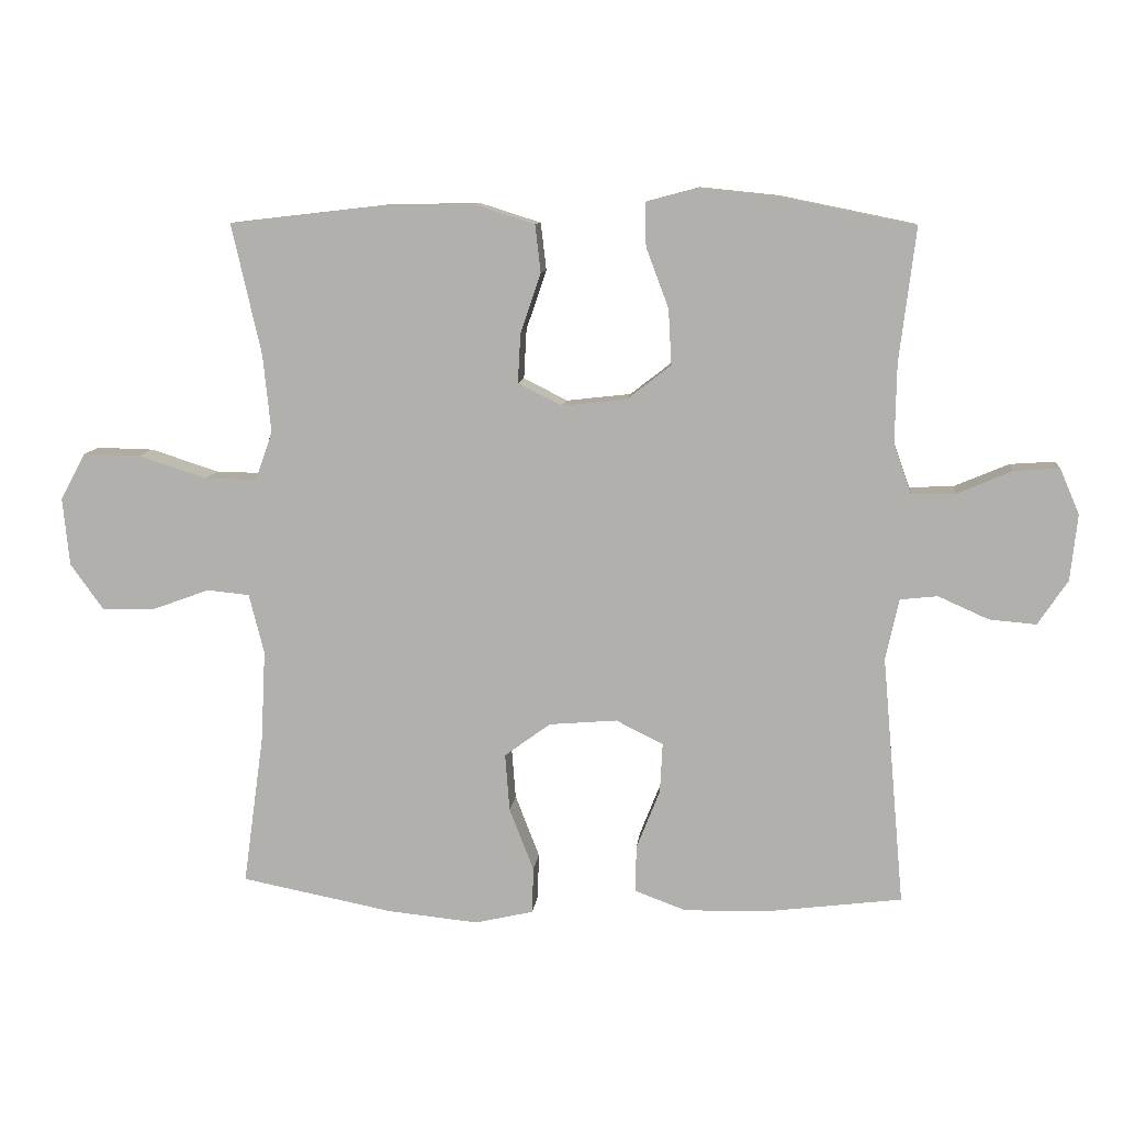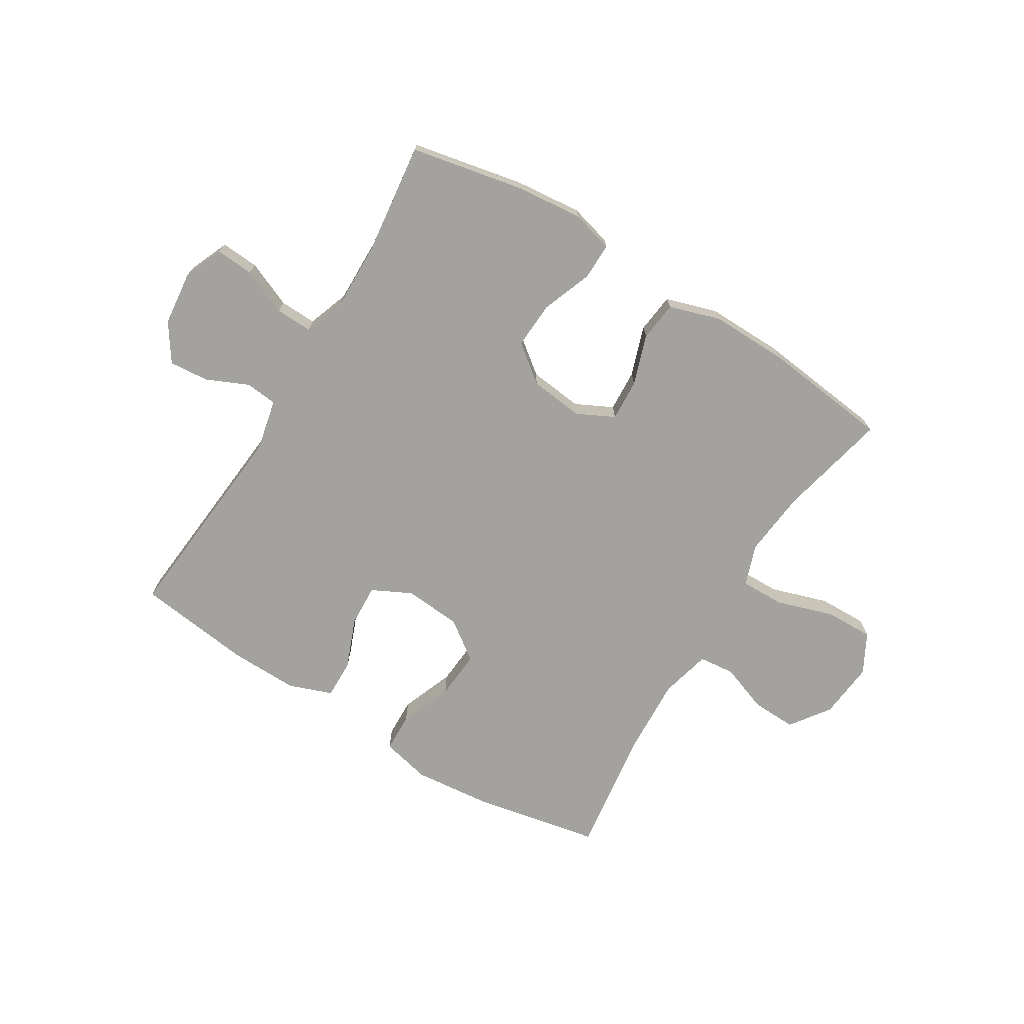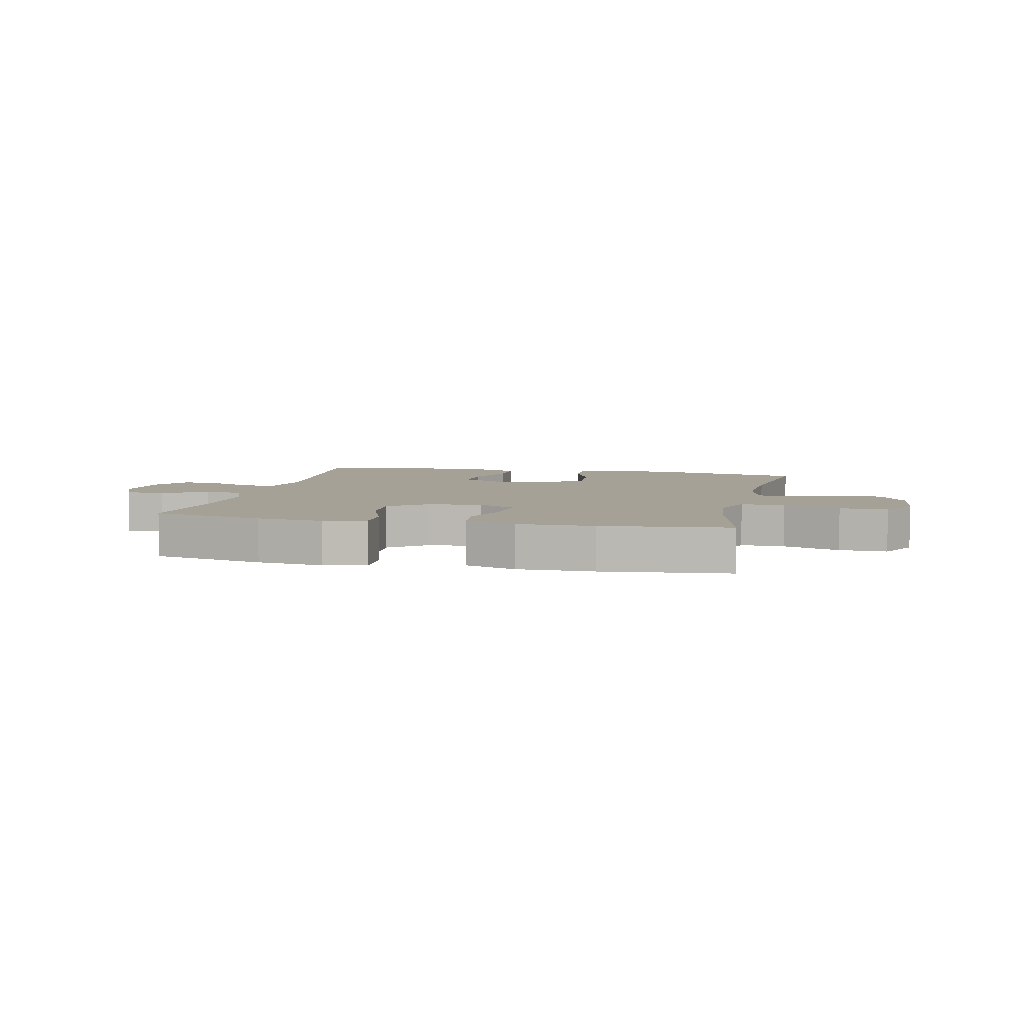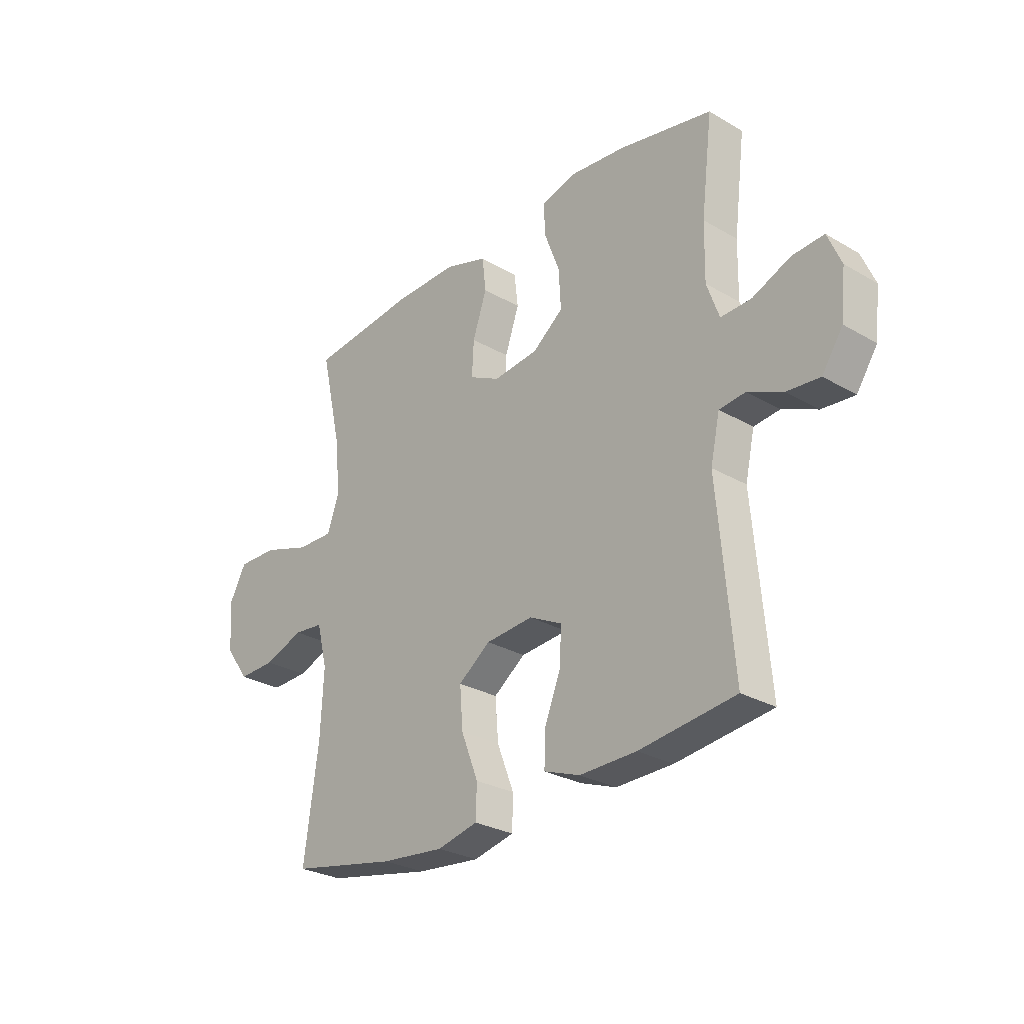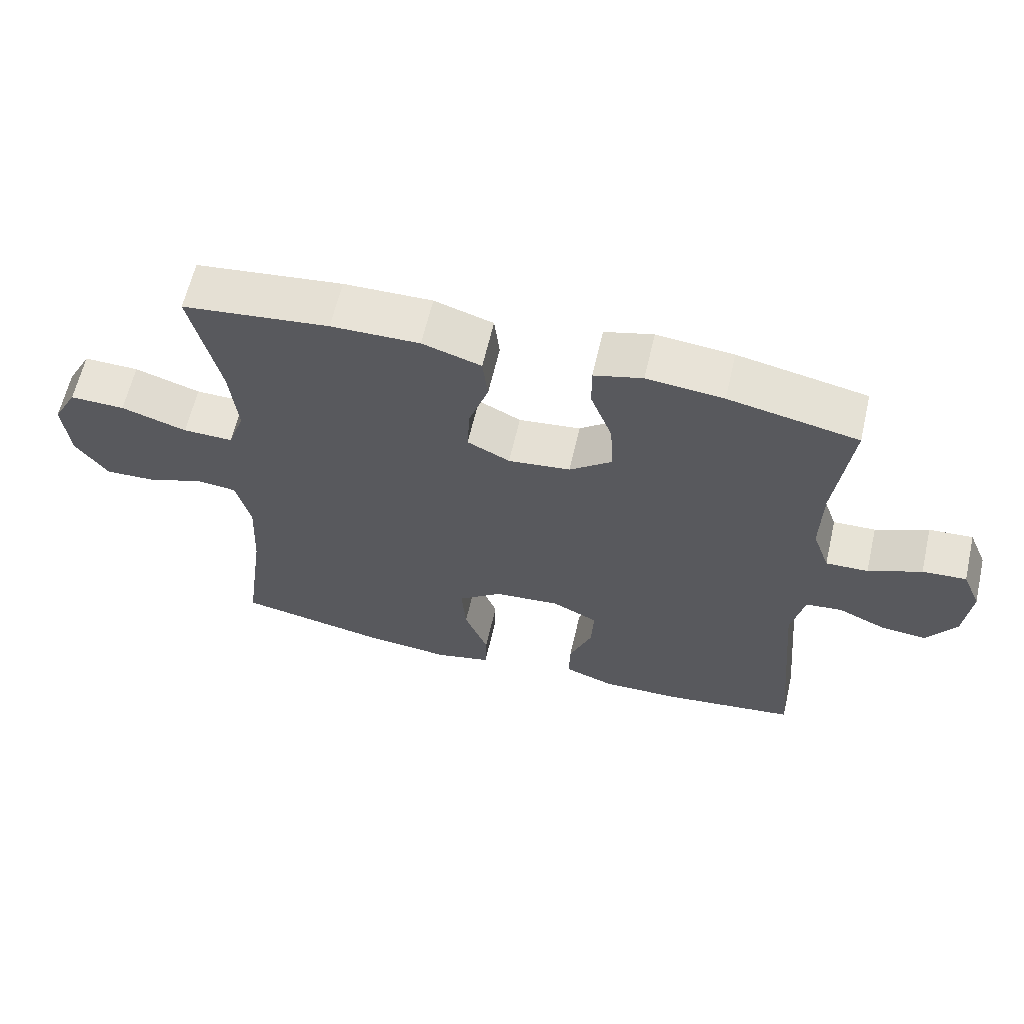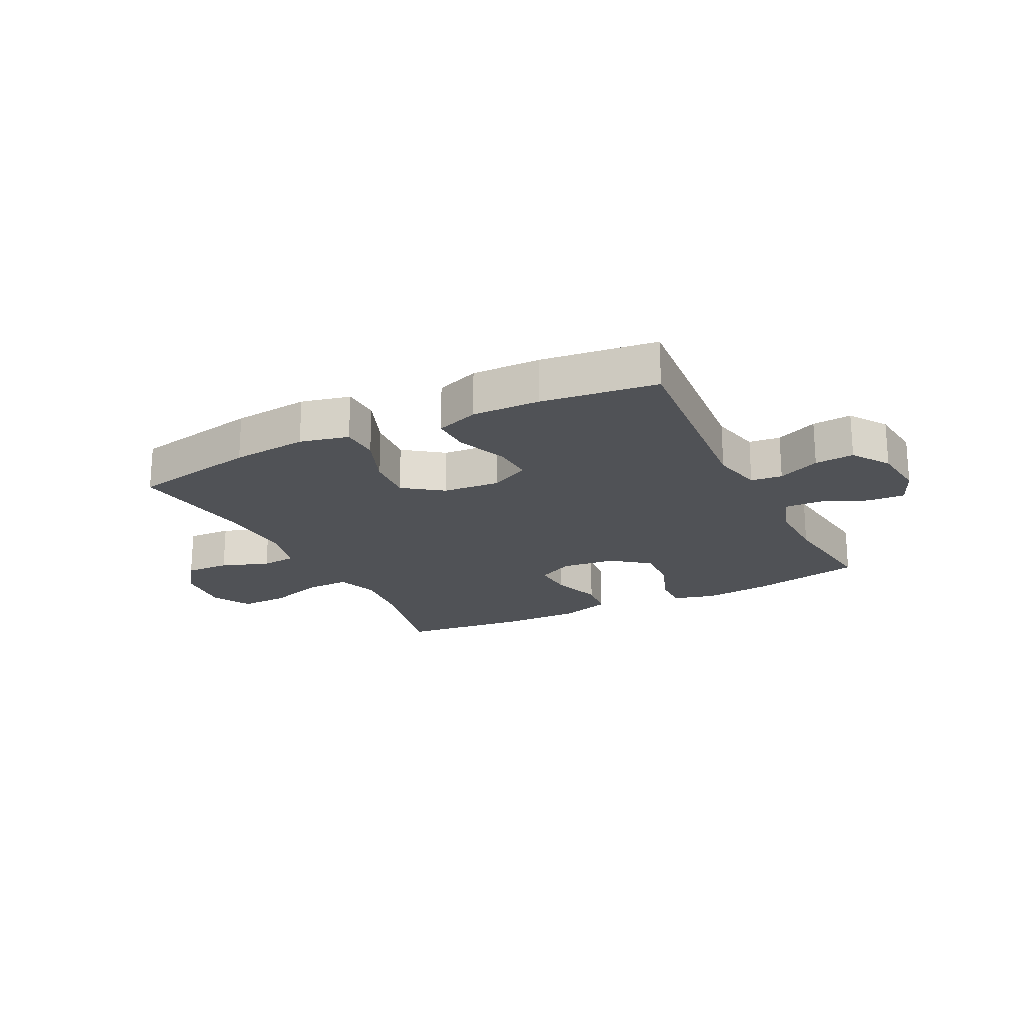
<metadata>
{"format":"obj","ext":"obj","renderer":"f3d","projection":"perspective","resolution":1024,"background":"white","views":[{"elev":9.9,"azim":-174.1,"up":"+Z"},{"elev":-72.5,"azim":-31.5,"up":"+Y"},{"elev":6.0,"azim":12.8,"up":"+Y"},{"elev":-27.8,"azim":-131.6,"up":"+Z"},{"elev":62.1,"azim":-167.0,"up":"+Z"},{"elev":-20.7,"azim":-153.4,"up":"+Y"}]}
</metadata>
<code>
o path1054
v -0.3024 0.0375 -0.5291
v -0.182 0.0375 -0.5312
v -0.106 0.0375 -0.5032
v -0.1076 0.0375 -0.4342
v -0.1422 0.0375 -0.3473
v -0.146 0.0375 -0.2735
v -0.07647 0.0375 -0.2388
v 0.02408 0.0375 -0.2471
v 0.09195 0.0375 -0.2969
v 0.08526 0.0375 -0.3816
v 0.04933 0.0375 -0.474
v 0.05128 0.0375 -0.5417
v 0.1375 0.0375 -0.5615
v 0.2714 0.0375 -0.5479
v 0.4961 0.0375 -0.5038
v 0.4653 0.0375 -0.2805
v 0.4587 0.0375 -0.1465
v 0.4809 0.0375 -0.05832
v 0.5436 0.0375 -0.05186
v 0.6275 0.0375 -0.08243
v 0.7061 0.0375 -0.08518
v 0.7556 0.0375 -0.01631
v 0.7655 0.0375 0.08366
v 0.728 0.0375 0.1532
v 0.6434 0.0375 0.1513
v 0.543 0.0375 0.1188
v 0.466 0.0375 0.1173
v 0.4406 0.0375 0.1897
v 0.4522 0.0375 0.3045
v 0.4961 0.0375 0.4982
v 0.2705 0.0375 0.524
v 0.1349 0.0375 0.5263
v 0.04483 0.0375 0.4978
v 0.03672 0.0375 0.4278
v 0.06663 0.0375 0.3399
v 0.07066 0.0375 0.2664
v 0.005501 0.0375 0.2338
v -0.08956 0.0375 0.2445
v -0.1546 0.0375 0.295
v -0.1499 0.0375 0.3773
v -0.1166 0.0375 0.4658
v -0.1159 0.0375 0.5307
v -0.1904 0.0375 0.5504
v -0.3078 0.0375 0.5385
v -0.5056 0.0375 0.4982
v -0.4814 0.0375 0.3006
v -0.4792 0.0375 0.1836
v -0.5054 0.0375 0.1101
v -0.5702 0.0375 0.1122
v -0.6512 0.0375 0.1467
v -0.7181 0.0375 0.1512
v -0.7466 0.0375 0.08415
v -0.7361 0.0375 -0.01328
v -0.6919 0.0375 -0.07923
v -0.6225 0.0375 -0.07321
v -0.5482 0.0375 -0.04004
v -0.4928 0.0375 -0.0459
v -0.4731 0.0375 -0.1363
v -0.5056 0.0375 -0.5038
v -0.3024 -0.0375 -0.5291
v -0.182 -0.0375 -0.5312
v -0.106 -0.0375 -0.5032
v -0.1076 -0.0375 -0.4342
v -0.1422 -0.0375 -0.3473
v -0.146 -0.0375 -0.2735
v -0.07647 -0.0375 -0.2388
v 0.02408 -0.0375 -0.2471
v 0.09195 -0.0375 -0.2969
v 0.08526 -0.0375 -0.3816
v 0.04933 -0.0375 -0.474
v 0.05128 -0.0375 -0.5417
v 0.1375 -0.0375 -0.5615
v 0.2714 -0.0375 -0.5479
v 0.4961 -0.0375 -0.5038
v 0.4653 -0.0375 -0.2805
v 0.4587 -0.0375 -0.1465
v 0.4809 -0.0375 -0.05832
v 0.5436 -0.0375 -0.05186
v 0.6275 -0.0375 -0.08243
v 0.7061 -0.0375 -0.08518
v 0.7556 -0.0375 -0.01631
v 0.7655 -0.0375 0.08366
v 0.728 -0.0375 0.1532
v 0.6434 -0.0375 0.1513
v 0.543 -0.0375 0.1188
v 0.466 -0.0375 0.1173
v 0.4406 -0.0375 0.1897
v 0.4522 -0.0375 0.3045
v 0.4961 -0.0375 0.4982
v 0.2705 -0.0375 0.524
v 0.1349 -0.0375 0.5263
v 0.04483 -0.0375 0.4978
v 0.03672 -0.0375 0.4278
v 0.06663 -0.0375 0.3399
v 0.07066 -0.0375 0.2664
v 0.005501 -0.0375 0.2338
v -0.08956 -0.0375 0.2445
v -0.1546 -0.0375 0.295
v -0.1499 -0.0375 0.3773
v -0.1166 -0.0375 0.4658
v -0.1159 -0.0375 0.5307
v -0.1904 -0.0375 0.5504
v -0.3078 -0.0375 0.5385
v -0.5056 -0.0375 0.4982
v -0.4814 -0.0375 0.3006
v -0.4792 -0.0375 0.1836
v -0.5054 -0.0375 0.1101
v -0.5702 -0.0375 0.1122
v -0.6512 -0.0375 0.1467
v -0.7181 -0.0375 0.1512
v -0.7466 -0.0375 0.08415
v -0.7361 -0.0375 -0.01328
v -0.6919 -0.0375 -0.07923
v -0.6225 -0.0375 -0.07321
v -0.5482 -0.0375 -0.04004
v -0.4928 -0.0375 -0.0459
v -0.4731 -0.0375 -0.1363
v -0.5056 -0.0375 -0.5038
v -0.7181 0.0375 0.1512
v -0.7181 0.0375 0.1512
v -0.7466 0.0375 0.08415
v -0.7361 0.0375 -0.01328
v -0.6919 0.0375 -0.07923
v -0.6919 0.0375 -0.07923
v -0.6512 0.0375 0.1467
v -0.6225 0.0375 -0.07321
v -0.5702 0.0375 0.1122
v -0.5482 0.0375 -0.04004
v -0.5054 0.0375 0.1101
v -0.5054 0.0375 0.1101
v -0.4928 0.0375 -0.0459
v -0.4928 0.0375 -0.0459
v -0.4792 0.0375 0.1836
v -0.5056 0.0375 0.4982
v -0.5056 0.0375 0.4982
v -0.4814 0.0375 0.3006
v -0.4731 0.0375 -0.1363
v -0.5056 0.0375 -0.5038
v -0.5056 0.0375 -0.5038
v -0.3078 0.0375 0.5385
v -0.3024 0.0375 -0.5291
v -0.1904 0.0375 0.5504
v -0.182 0.0375 -0.5312
v -0.1159 0.0375 0.5307
v -0.1159 0.0375 0.5307
v -0.1546 0.0375 0.295
v -0.1499 0.0375 0.3773
v -0.1422 0.0375 -0.3473
v -0.146 0.0375 -0.2735
v -0.146 0.0375 -0.2735
v -0.106 0.0375 -0.5032
v -0.106 0.0375 -0.5032
v -0.08956 0.0375 0.2445
v -0.1166 0.0375 0.4658
v -0.07647 0.0375 -0.2388
v -0.1076 0.0375 -0.4342
v 0.005501 0.0375 0.2338
v 0.02408 0.0375 -0.2471
v 0.07066 0.0375 0.2664
v 0.07066 0.0375 0.2664
v 0.09195 0.0375 -0.2969
v 0.04483 0.0375 0.4978
v 0.04483 0.0375 0.4978
v 0.03672 0.0375 0.4278
v 0.06663 0.0375 0.3399
v 0.1349 0.0375 0.5263
v 0.08526 0.0375 -0.3816
v 0.04933 0.0375 -0.474
v 0.05128 0.0375 -0.5417
v 0.05128 0.0375 -0.5417
v 0.1375 0.0375 -0.5615
v 0.2705 0.0375 0.524
v 0.2714 0.0375 -0.5479
v 0.4961 0.0375 0.4982
v 0.4961 0.0375 0.4982
v 0.4406 0.0375 0.1897
v 0.4522 0.0375 0.3045
v 0.466 0.0375 0.1173
v 0.466 0.0375 0.1173
v 0.4587 0.0375 -0.1465
v 0.4809 0.0375 -0.05832
v 0.4809 0.0375 -0.05832
v 0.4653 0.0375 -0.2805
v 0.543 0.0375 0.1188
v 0.4961 0.0375 -0.5038
v 0.4961 0.0375 -0.5038
v 0.5436 0.0375 -0.05186
v 0.6434 0.0375 0.1513
v 0.6275 0.0375 -0.08243
v 0.7061 0.0375 -0.08518
v 0.728 0.0375 0.1532
v 0.728 0.0375 0.1532
v 0.7556 0.0375 -0.01631
v 0.7655 0.0375 0.08366
v -0.7181 -0.0375 0.1512
v -0.7181 -0.0375 0.1512
v -0.7466 -0.0375 0.08415
v -0.7361 -0.0375 -0.01328
v -0.6919 -0.0375 -0.07923
v -0.6919 -0.0375 -0.07923
v -0.6512 -0.0375 0.1467
v -0.6225 -0.0375 -0.07321
v -0.5702 -0.0375 0.1122
v -0.5482 -0.0375 -0.04004
v -0.5054 -0.0375 0.1101
v -0.5054 -0.0375 0.1101
v -0.4928 -0.0375 -0.0459
v -0.4928 -0.0375 -0.0459
v -0.4792 -0.0375 0.1836
v -0.5056 -0.0375 0.4982
v -0.5056 -0.0375 0.4982
v -0.4814 -0.0375 0.3006
v -0.4731 -0.0375 -0.1363
v -0.5056 -0.0375 -0.5038
v -0.5056 -0.0375 -0.5038
v -0.3078 -0.0375 0.5385
v -0.3024 -0.0375 -0.5291
v -0.1904 -0.0375 0.5504
v -0.182 -0.0375 -0.5312
v -0.1159 -0.0375 0.5307
v -0.1159 -0.0375 0.5307
v -0.1546 -0.0375 0.295
v -0.1499 -0.0375 0.3773
v -0.1422 -0.0375 -0.3473
v -0.146 -0.0375 -0.2735
v -0.146 -0.0375 -0.2735
v -0.106 -0.0375 -0.5032
v -0.106 -0.0375 -0.5032
v -0.08956 -0.0375 0.2445
v -0.1166 -0.0375 0.4658
v -0.07647 -0.0375 -0.2388
v -0.1076 -0.0375 -0.4342
v 0.005501 -0.0375 0.2338
v 0.02408 -0.0375 -0.2471
v 0.07066 -0.0375 0.2664
v 0.07066 -0.0375 0.2664
v 0.09195 -0.0375 -0.2969
v 0.04483 -0.0375 0.4978
v 0.04483 -0.0375 0.4978
v 0.03672 -0.0375 0.4278
v 0.06663 -0.0375 0.3399
v 0.1349 -0.0375 0.5263
v 0.08526 -0.0375 -0.3816
v 0.04933 -0.0375 -0.474
v 0.05128 -0.0375 -0.5417
v 0.05128 -0.0375 -0.5417
v 0.1375 -0.0375 -0.5615
v 0.2705 -0.0375 0.524
v 0.2714 -0.0375 -0.5479
v 0.4961 -0.0375 0.4982
v 0.4961 -0.0375 0.4982
v 0.4406 -0.0375 0.1897
v 0.4522 -0.0375 0.3045
v 0.466 -0.0375 0.1173
v 0.466 -0.0375 0.1173
v 0.4587 -0.0375 -0.1465
v 0.4809 -0.0375 -0.05832
v 0.4809 -0.0375 -0.05832
v 0.4653 -0.0375 -0.2805
v 0.543 -0.0375 0.1188
v 0.4961 -0.0375 -0.5038
v 0.4961 -0.0375 -0.5038
v 0.5436 -0.0375 -0.05186
v 0.6434 -0.0375 0.1513
v 0.6275 -0.0375 -0.08243
v 0.7061 -0.0375 -0.08518
v 0.728 -0.0375 0.1532
v 0.728 -0.0375 0.1532
v 0.7556 -0.0375 -0.01631
v 0.7655 -0.0375 0.08366
f 257 234 256
f 256 237 259
f 229 231 233
f 234 237 256
f 202 204 203
f 195 197 201
f 205 207 229
f 207 225 231
f 201 198 203
f 213 225 207
f 259 237 249
f 212 223 216
f 269 264 265
f 207 205 204
f 202 203 198
f 240 242 238
f 207 231 229
f 222 223 212
f 260 265 264
f 235 257 254
f 254 263 260
f 254 257 263
f 224 225 217
f 248 253 250
f 247 243 244
f 235 253 241
f 231 234 233
f 235 234 257
f 260 263 265
f 247 244 245
f 216 223 218
f 233 234 235
f 249 243 247
f 241 242 240
f 259 249 261
f 253 235 252
f 209 222 212
f 209 229 222
f 242 241 248
f 205 229 209
f 269 265 266
f 232 219 227
f 217 225 213
f 248 241 253
f 199 202 198
f 218 230 220
f 203 204 205
f 219 224 217
f 252 235 254
f 224 219 232
f 264 269 270
f 237 243 249
f 264 270 267
f 223 230 218
f 212 216 210
f 197 198 201
f 217 213 214
f 120 52 111 196
f 52 53 112 111
f 53 124 200 112
f 50 51 110 109
f 54 55 114 113
f 49 50 109 108
f 55 56 115 114
f 130 49 108 206
f 56 132 208 115
f 47 48 107 106
f 135 46 105 211
f 57 58 117 116
f 46 47 106 105
f 58 139 215 117
f 44 45 104 103
f 59 1 60 118
f 43 44 103 102
f 1 2 61 60
f 145 43 102 221
f 39 40 99 98
f 5 150 226 64
f 2 152 228 61
f 38 39 98 97
f 41 42 101 100
f 40 41 100 99
f 6 7 66 65
f 4 5 64 63
f 3 4 63 62
f 37 38 97 96
f 7 8 67 66
f 160 37 96 236
f 8 9 68 67
f 163 34 93 239
f 34 35 94 93
f 32 33 92 91
f 10 11 70 69
f 11 170 246 70
f 12 13 72 71
f 35 36 95 94
f 9 10 69 68
f 31 32 91 90
f 13 14 73 72
f 175 31 90 251
f 28 29 88 87
f 179 28 87 255
f 17 182 258 76
f 16 17 76 75
f 26 27 86 85
f 186 16 75 262
f 14 15 74 73
f 29 30 89 88
f 18 19 78 77
f 25 26 85 84
f 19 20 79 78
f 20 21 80 79
f 192 25 84 268
f 21 22 81 80
f 23 24 83 82
f 22 23 82 81
f 181 180 158
f 180 183 161
f 153 157 155
f 158 180 161
f 126 127 128
f 119 125 121
f 129 153 131
f 131 155 149
f 125 127 122
f 137 131 149
f 183 173 161
f 136 140 147
f 193 189 188
f 131 128 129
f 126 122 127
f 164 162 166
f 131 153 155
f 146 136 147
f 184 188 189
f 159 178 181
f 178 184 187
f 178 187 181
f 148 141 149
f 172 174 177
f 171 168 167
f 159 165 177
f 155 157 158
f 159 181 158
f 184 189 187
f 171 169 168
f 140 142 147
f 157 159 158
f 173 171 167
f 165 164 166
f 183 185 173
f 177 176 159
f 133 136 146
f 133 146 153
f 166 172 165
f 129 133 153
f 193 190 189
f 156 151 143
f 141 137 149
f 172 177 165
f 123 122 126
f 142 144 154
f 127 129 128
f 143 141 148
f 176 178 159
f 148 156 143
f 188 194 193
f 161 173 167
f 188 191 194
f 147 142 154
f 136 134 140
f 121 125 122
f 141 138 137

</code>
